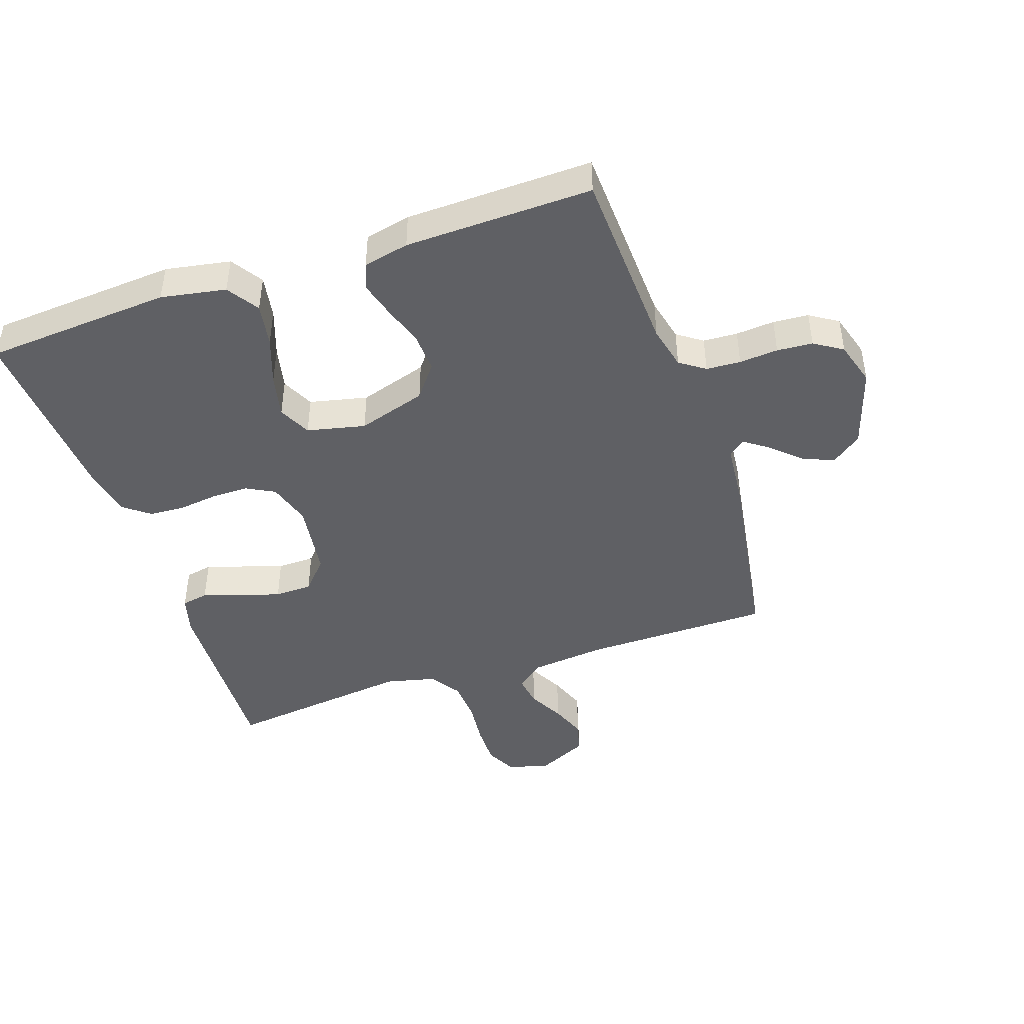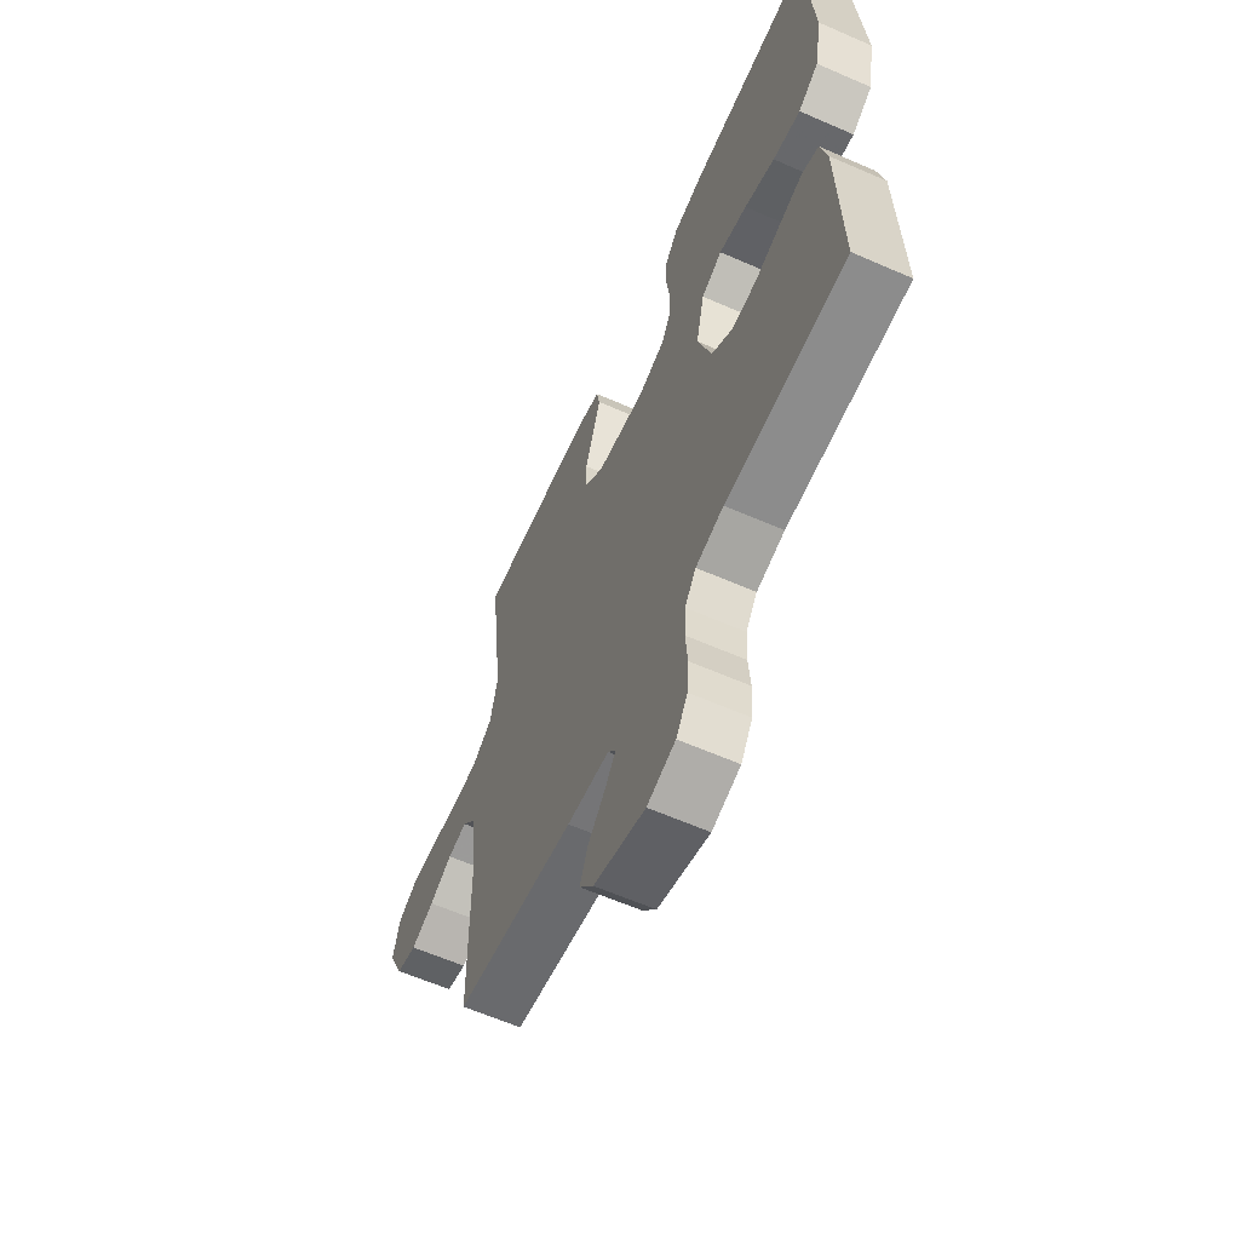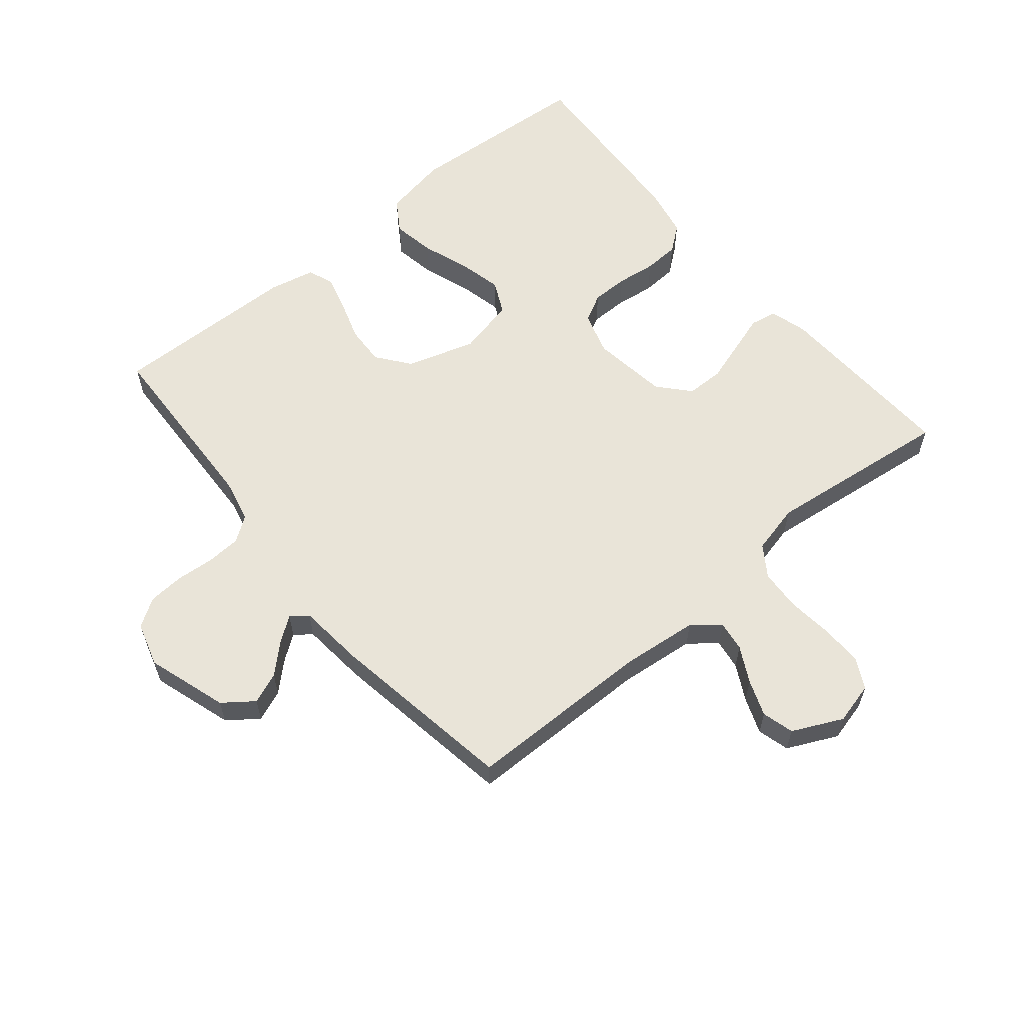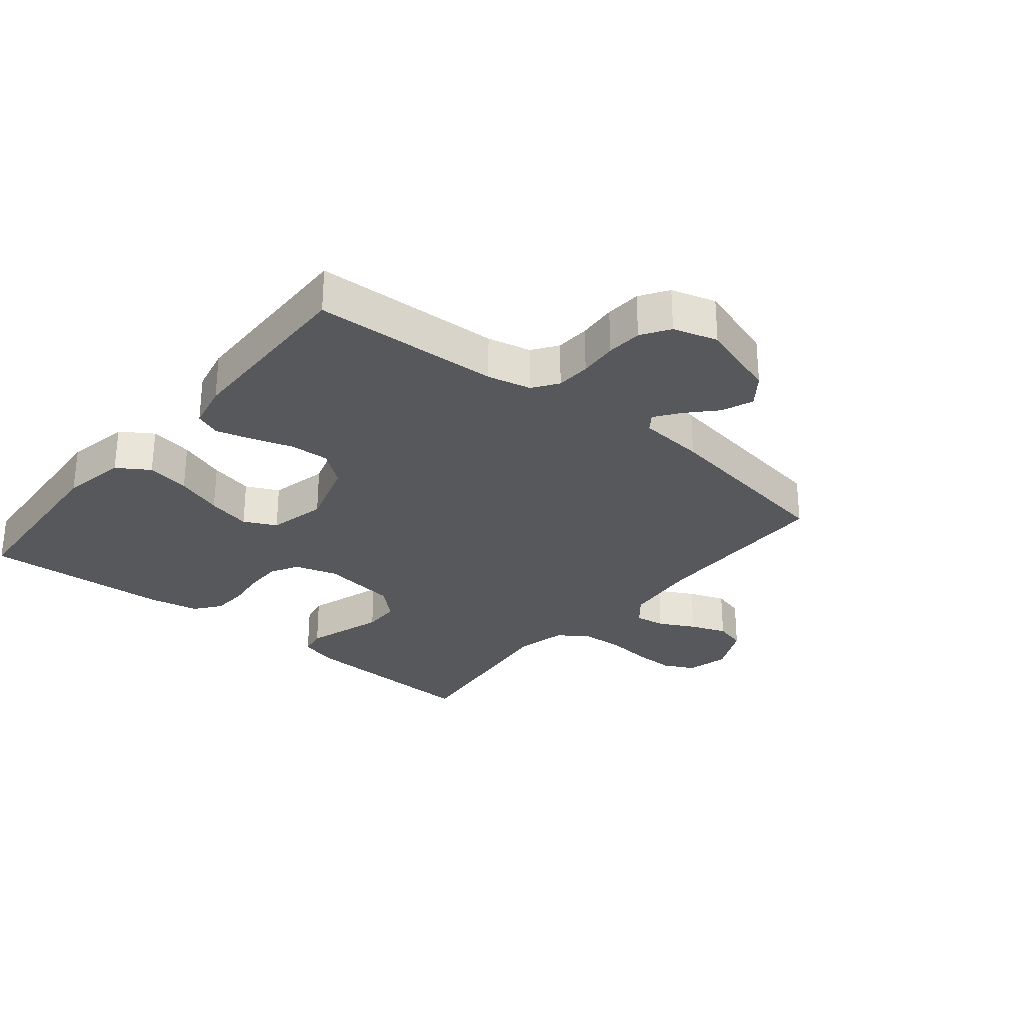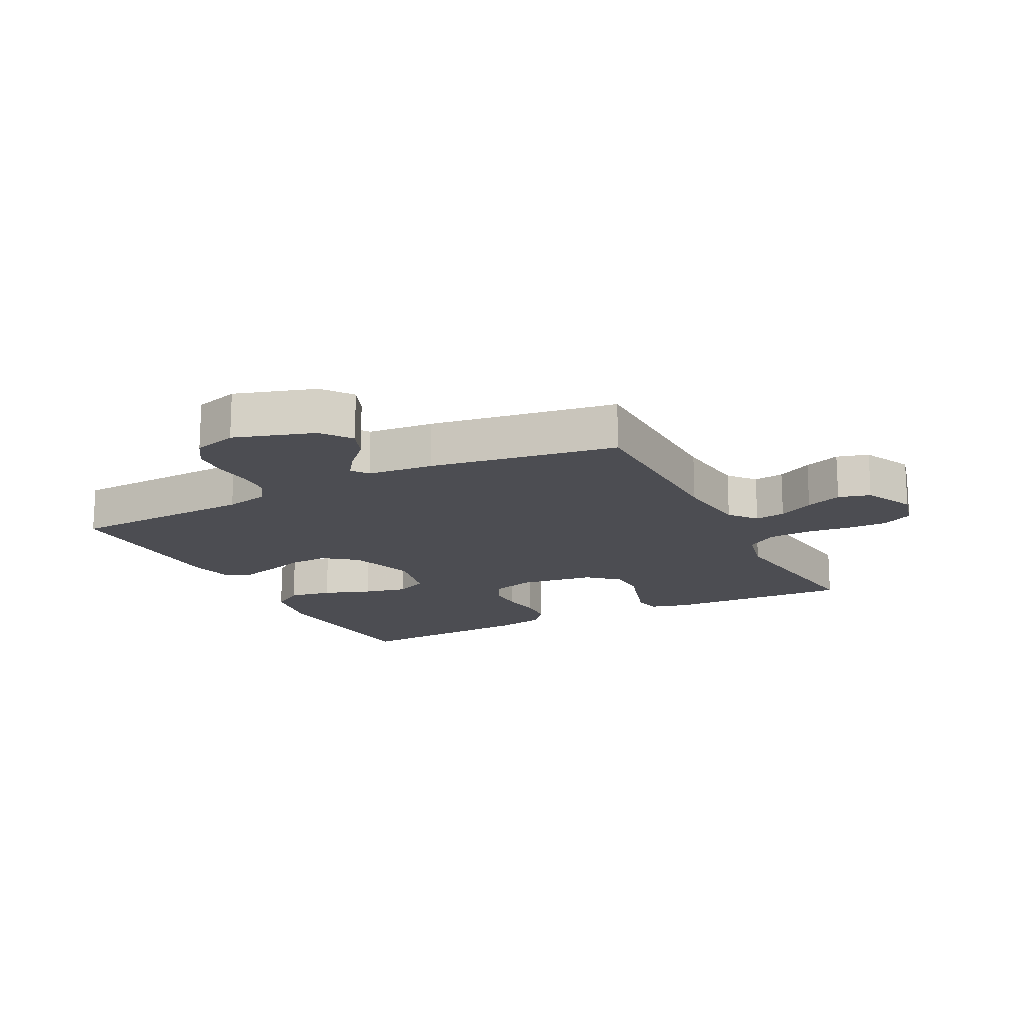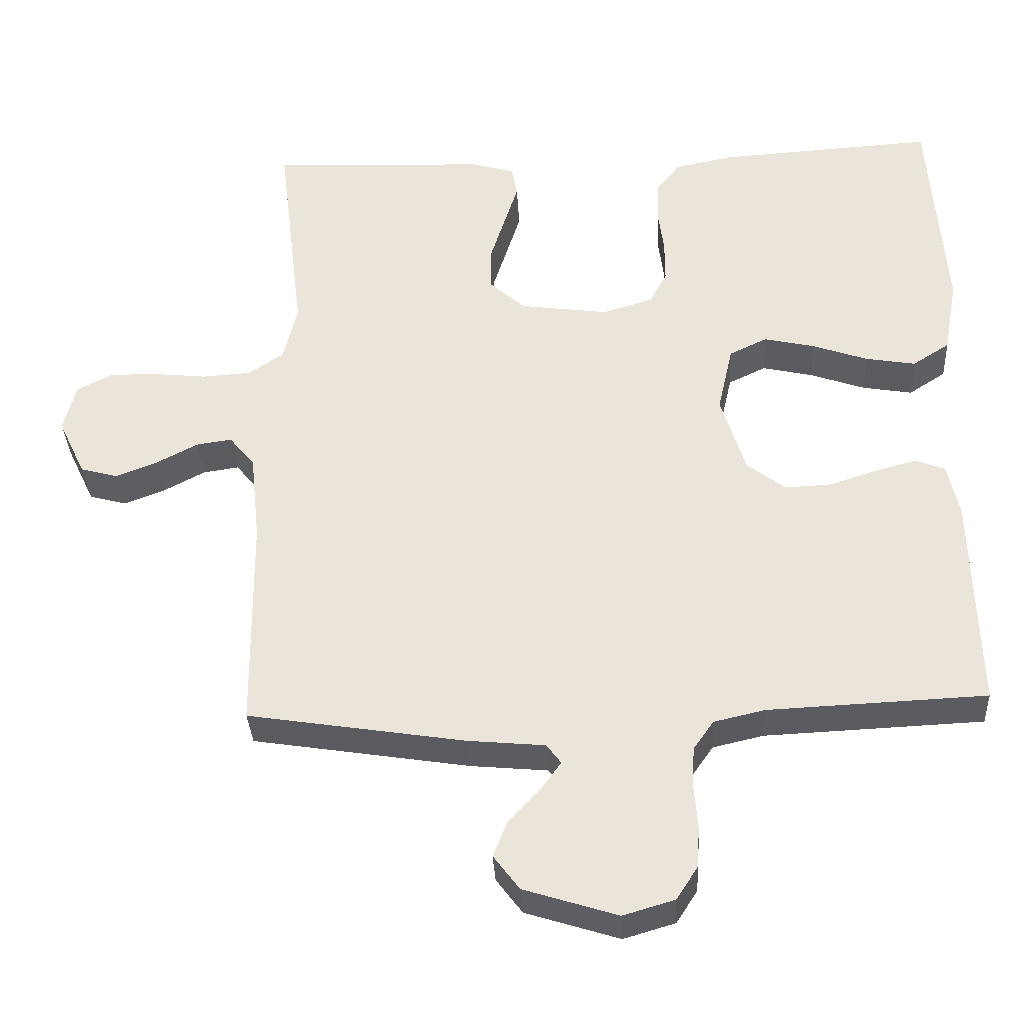
<metadata>
{"format":"obj","ext":"obj","renderer":"f3d","projection":"perspective","resolution":1024,"background":"white","views":[{"elev":-44.6,"azim":108.8,"up":"+Y"},{"elev":-61.8,"azim":66.0,"up":"+Z"},{"elev":60.0,"azim":-129.7,"up":"+Y"},{"elev":-28.8,"azim":140.6,"up":"+Y"},{"elev":-16.3,"azim":-152.9,"up":"+Y"},{"elev":-34.5,"azim":3.1,"up":"+Z"}]}
</metadata>
<code>
v 0.5 0.07 0.5
v 0.521 0.07 0.2
v 0.502 0.07 0.096
v 0.451 0.07 0.063
v 0.382 0.07 0.075
v 0.306 0.07 0.102
v 0.236 0.07 0.118
v 0.184 0.07 0.093
v 0.163 0.07 0
v 0.197 0.07 -0.11
v 0.25 0.07 -0.151
v 0.313 0.07 -0.148
v 0.378 0.07 -0.127
v 0.436 0.07 -0.111
v 0.477 0.07 -0.127
v 0.493 0.07 -0.2
v 0.5 0.07 -0.5
v 0.2 0.07 -0.513
v 0.13 0.07 -0.529
v 0.102 0.07 -0.569
v 0.099 0.07 -0.624
v 0.104 0.07 -0.686
v 0.1 0.07 -0.743
v 0.071 0.07 -0.788
v 0 0.07 -0.809
v -0.129 0.07 -0.768
v -0.165 0.07 -0.72
v -0.145 0.07 -0.67
v -0.102 0.07 -0.624
v -0.074 0.07 -0.585
v -0.094 0.07 -0.558
v -0.2 0.07 -0.548
v -0.5 0.07 -0.5
v -0.503 0.07 -0.2
v -0.516 0.07 -0.078
v -0.551 0.07 -0.035
v -0.6 0.07 -0.042
v -0.657 0.07 -0.072
v -0.715 0.07 -0.094
v -0.766 0.07 -0.08
v -0.804 0.07 0
v -0.787 0.07 0.067
v -0.738 0.07 0.092
v -0.672 0.07 0.091
v -0.599 0.07 0.083
v -0.532 0.07 0.087
v -0.483 0.07 0.12
v -0.464 0.07 0.2
v -0.5 0.07 0.5
v -0.2 0.07 0.487
v -0.14 0.07 0.47
v -0.132 0.07 0.427
v -0.151 0.07 0.367
v -0.172 0.07 0.301
v -0.171 0.07 0.241
v -0.122 0.07 0.197
v 0 0.07 0.18
v 0.069 0.07 0.201
v 0.093 0.07 0.246
v 0.093 0.07 0.305
v 0.085 0.07 0.368
v 0.088 0.07 0.425
v 0.12 0.07 0.466
v 0.2 0.07 0.482
v 0.5 0 0.5
v 0.521 0 0.2
v 0.502 0 0.096
v 0.451 0 0.063
v 0.382 0 0.075
v 0.306 0 0.102
v 0.236 0 0.118
v 0.184 0 0.093
v 0.163 0 0
v 0.197 0 -0.11
v 0.25 0 -0.151
v 0.313 0 -0.148
v 0.378 0 -0.127
v 0.436 0 -0.111
v 0.477 0 -0.127
v 0.493 0 -0.2
v 0.5 0 -0.5
v 0.2 0 -0.513
v 0.13 0 -0.529
v 0.102 0 -0.569
v 0.099 0 -0.624
v 0.104 0 -0.686
v 0.1 0 -0.743
v 0.071 0 -0.788
v 0 0 -0.809
v -0.129 0 -0.768
v -0.165 0 -0.72
v -0.145 0 -0.67
v -0.102 0 -0.624
v -0.074 0 -0.585
v -0.094 0 -0.558
v -0.2 0 -0.548
v -0.5 0 -0.5
v -0.503 0 -0.2
v -0.516 0 -0.078
v -0.551 0 -0.035
v -0.6 0 -0.042
v -0.657 0 -0.072
v -0.715 0 -0.094
v -0.766 0 -0.08
v -0.804 0 0
v -0.787 0 0.067
v -0.738 0 0.092
v -0.672 0 0.091
v -0.599 0 0.083
v -0.532 0 0.087
v -0.483 0 0.12
v -0.464 0 0.2
v -0.5 0 0.5
v -0.2 0 0.487
v -0.14 0 0.47
v -0.132 0 0.427
v -0.151 0 0.367
v -0.172 0 0.301
v -0.171 0 0.241
v -0.122 0 0.197
v 0 0 0.18
v 0.069 0 0.201
v 0.093 0 0.246
v 0.093 0 0.305
v 0.085 0 0.368
v 0.088 0 0.425
v 0.12 0 0.466
v 0.2 0 0.482
f 4 5 6
f 3 4 6
f 2 3 6
f 1 2 6
f 64 1 6
f 63 64 6
f 62 63 6
f 61 62 6
f 60 61 6
f 59 60 6 7
f 58 59 7 8
f 57 58 8 9
f 56 57 9 10
f 55 56 10
f 52 53 54
f 51 52 54
f 50 51 54
f 49 50 54
f 48 49 54
f 47 48 54 55
f 46 47 55 10
f 43 44 45
f 42 43 45
f 41 42 45
f 40 41 45
f 39 40 45
f 38 39 45
f 37 38 45
f 36 37 45 46
f 46 10 11
f 36 46 11
f 35 36 11
f 31 32 33 34
f 31 34 35 11
f 27 28 29
f 26 27 29
f 25 26 29
f 24 25 29
f 23 24 29
f 22 23 29
f 21 22 29
f 20 21 29 30
f 31 11 12
f 30 31 12
f 20 30 12
f 19 20 12
f 16 17 18
f 16 18 19
f 15 16 19
f 14 15 19
f 13 14 19
f 12 13 19
f 70 69 68
f 70 68 67
f 70 67 66
f 70 66 65
f 70 65 128
f 70 128 127
f 70 127 126
f 70 126 125
f 70 125 124
f 71 70 124 123
f 72 71 123 122
f 73 72 122 121
f 74 73 121 120
f 74 120 119
f 118 117 116
f 118 116 115
f 118 115 114
f 118 114 113
f 118 113 112
f 119 118 112 111
f 74 119 111 110
f 109 108 107
f 109 107 106
f 109 106 105
f 109 105 104
f 109 104 103
f 109 103 102
f 109 102 101
f 110 109 101 100
f 75 74 110
f 75 110 100
f 75 100 99
f 98 97 96 95
f 75 99 98 95
f 93 92 91
f 93 91 90
f 93 90 89
f 93 89 88
f 93 88 87
f 93 87 86
f 93 86 85
f 94 93 85 84
f 76 75 95
f 76 95 94
f 76 94 84
f 76 84 83
f 82 81 80
f 83 82 80
f 83 80 79
f 83 79 78
f 83 78 77
f 83 77 76
f 1 65 66 2
f 2 66 67 3
f 3 67 68 4
f 4 68 69 5
f 5 69 70 6
f 6 70 71 7
f 7 71 72 8
f 8 72 73 9
f 9 73 74 10
f 10 74 75 11
f 11 75 76 12
f 12 76 77 13
f 13 77 78 14
f 14 78 79 15
f 15 79 80 16
f 16 80 81 17
f 17 81 82 18
f 18 82 83 19
f 19 83 84 20
f 20 84 85 21
f 21 85 86 22
f 22 86 87 23
f 23 87 88 24
f 24 88 89 25
f 25 89 90 26
f 26 90 91 27
f 27 91 92 28
f 28 92 93 29
f 29 93 94 30
f 30 94 95 31
f 31 95 96 32
f 32 96 97 33
f 33 97 98 34
f 34 98 99 35
f 35 99 100 36
f 36 100 101 37
f 37 101 102 38
f 38 102 103 39
f 39 103 104 40
f 40 104 105 41
f 41 105 106 42
f 42 106 107 43
f 43 107 108 44
f 44 108 109 45
f 45 109 110 46
f 46 110 111 47
f 47 111 112 48
f 48 112 113 49
f 49 113 114 50
f 50 114 115 51
f 51 115 116 52
f 52 116 117 53
f 53 117 118 54
f 54 118 119 55
f 55 119 120 56
f 56 120 121 57
f 57 121 122 58
f 58 122 123 59
f 59 123 124 60
f 60 124 125 61
f 61 125 126 62
f 62 126 127 63
f 63 127 128 64
f 64 128 65 1

</code>
